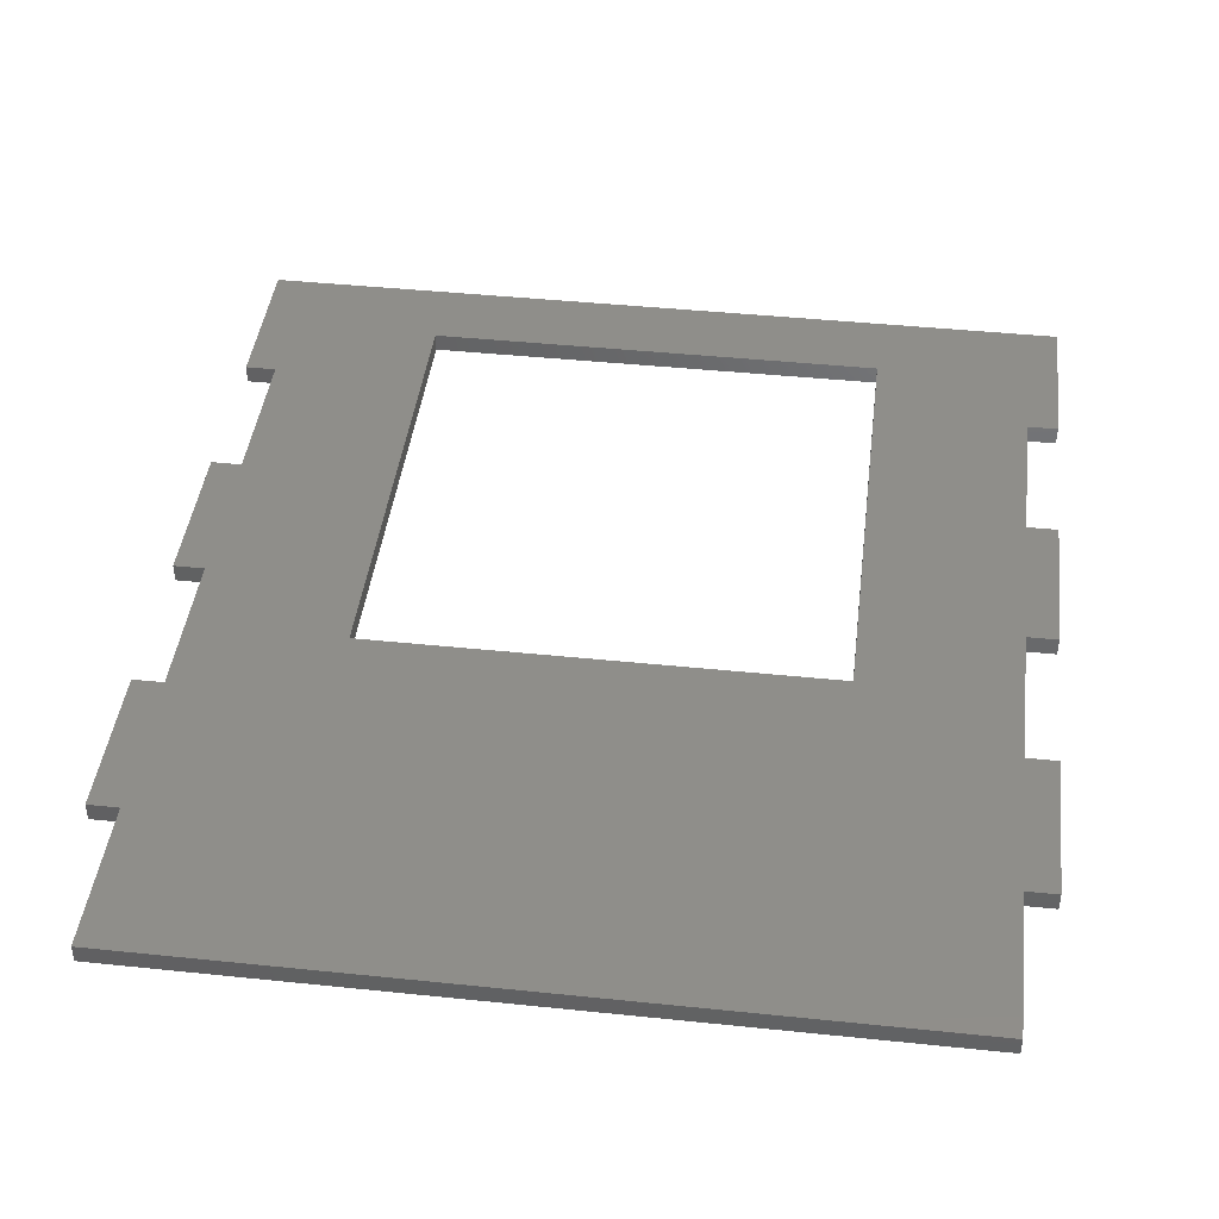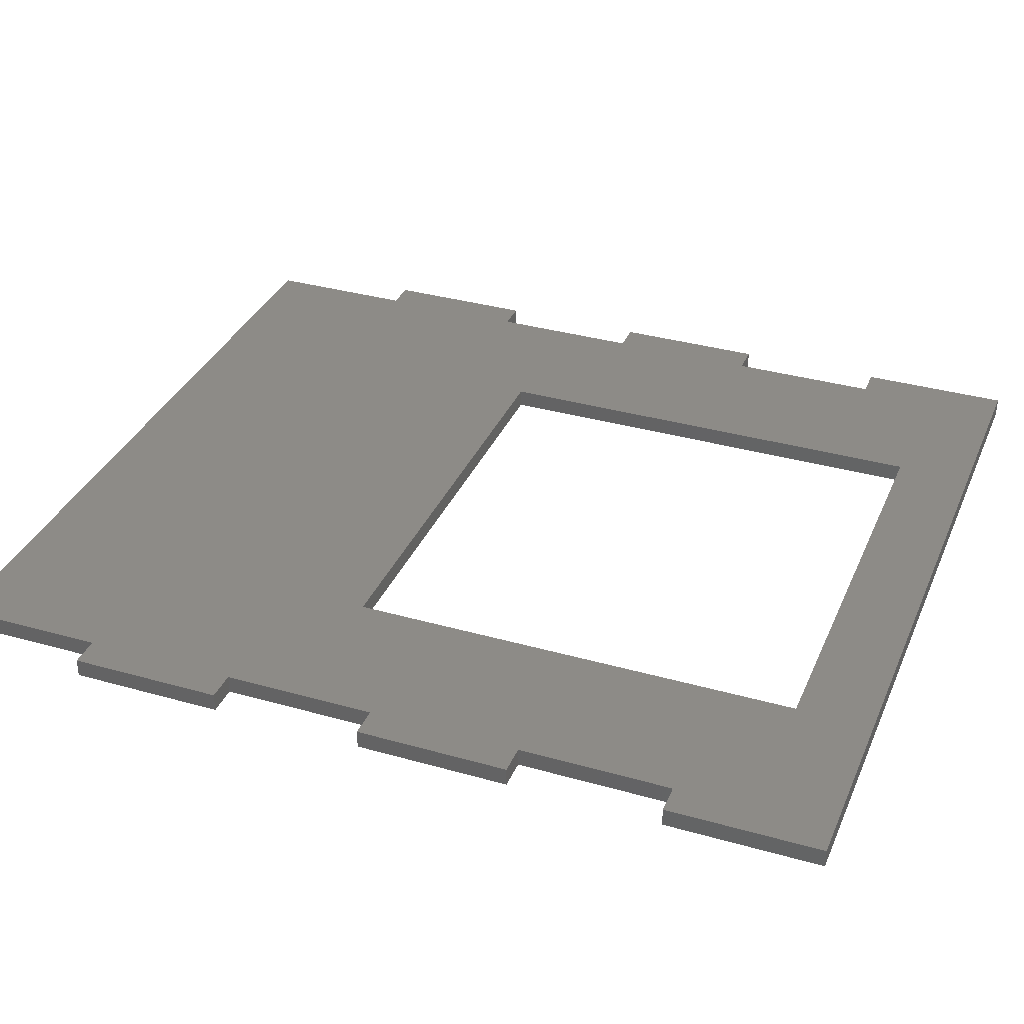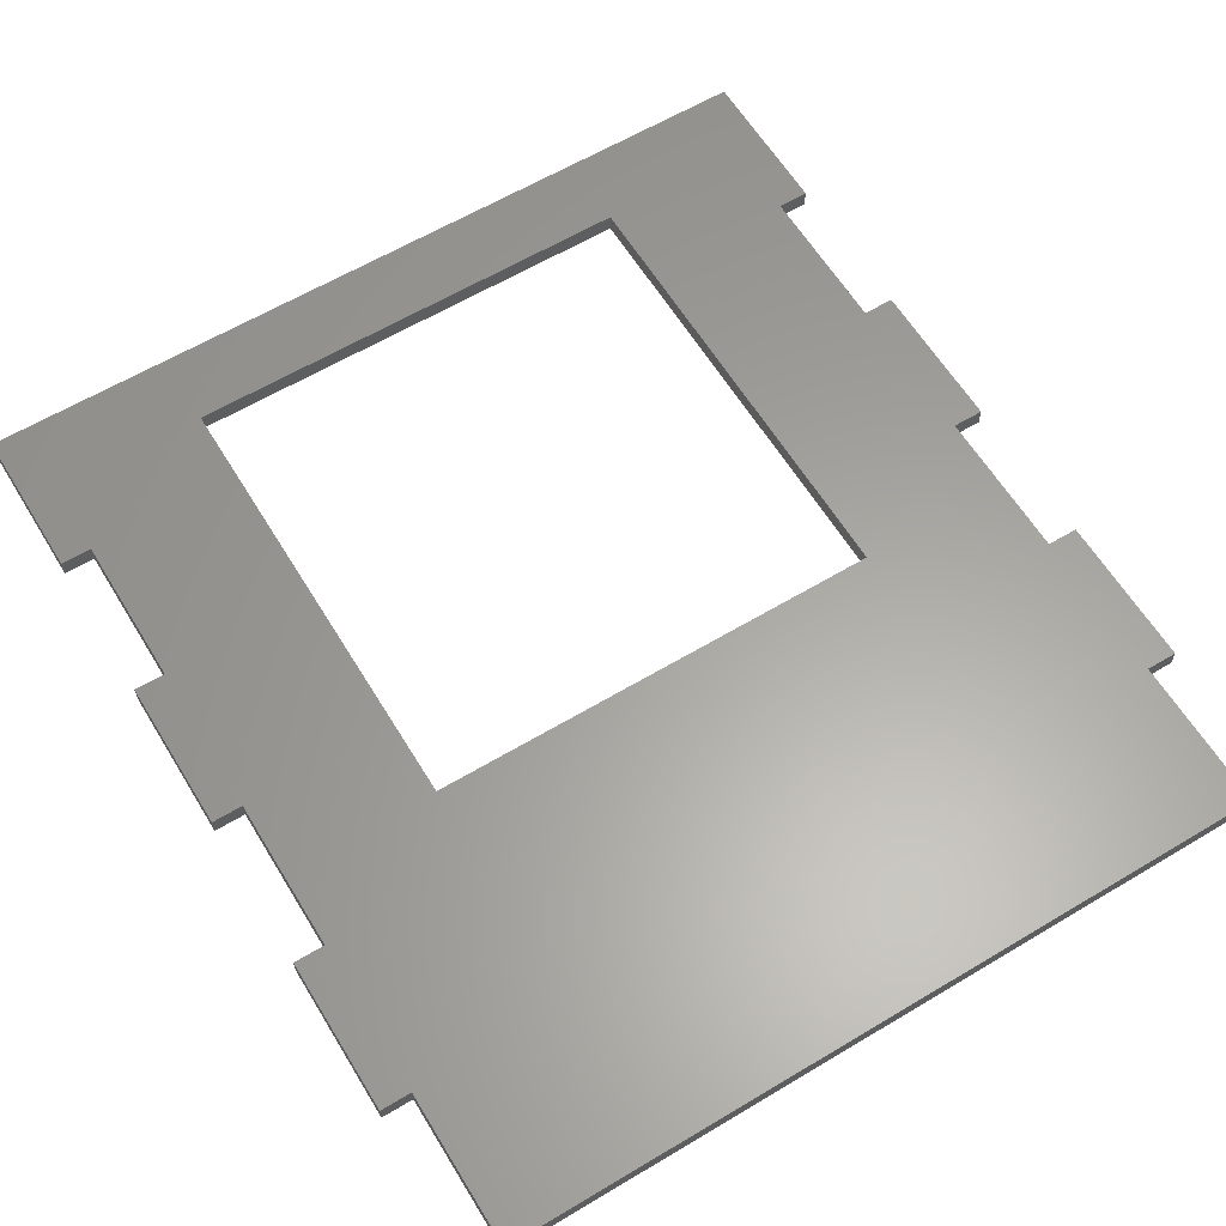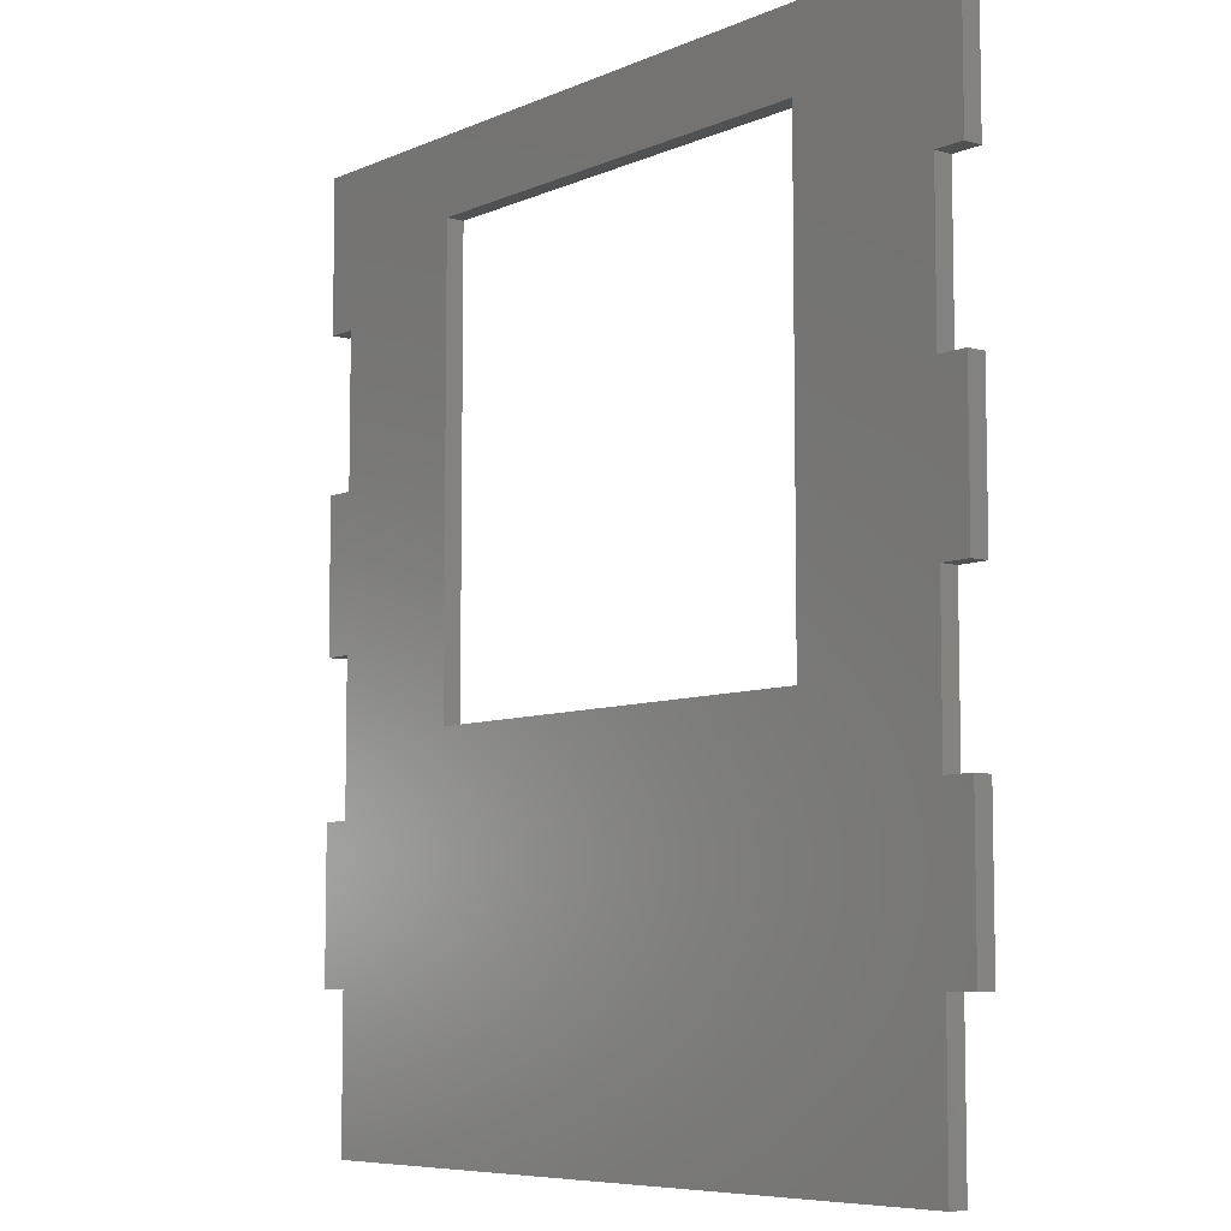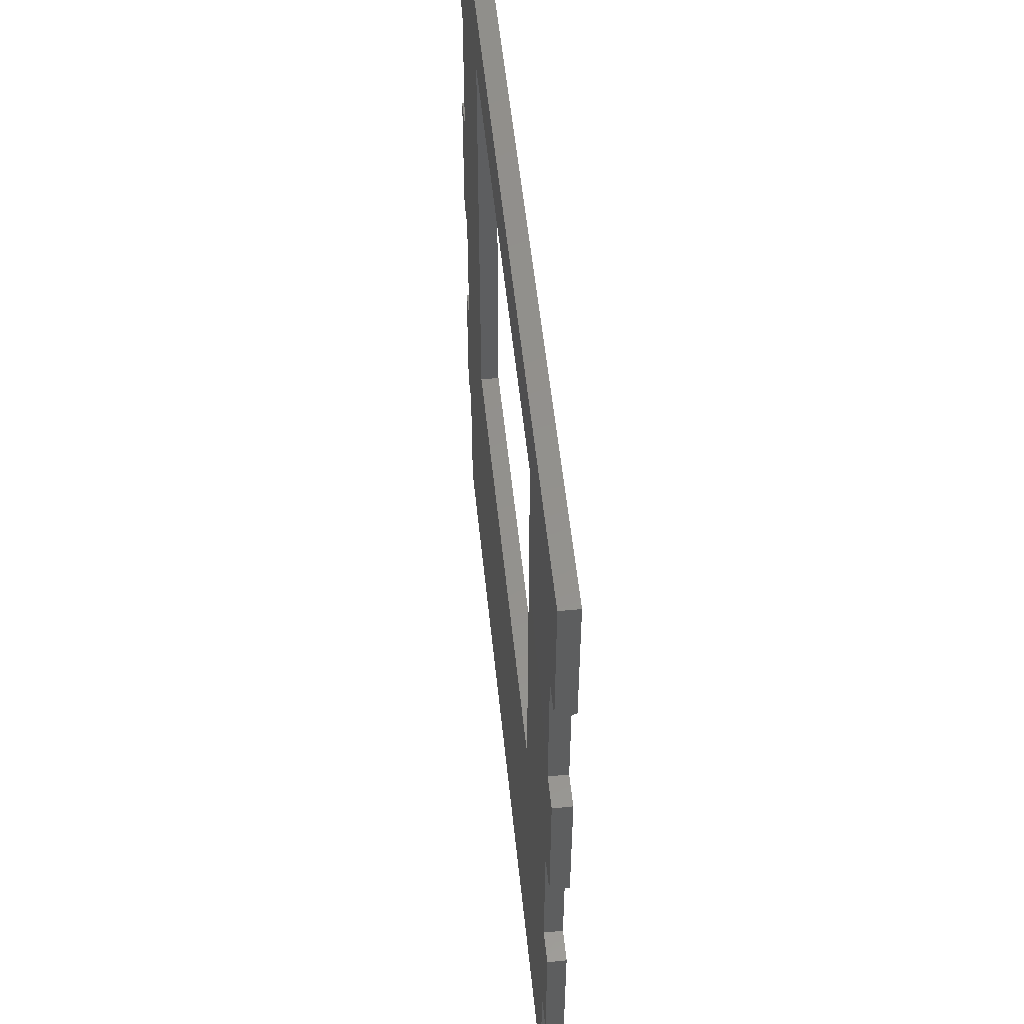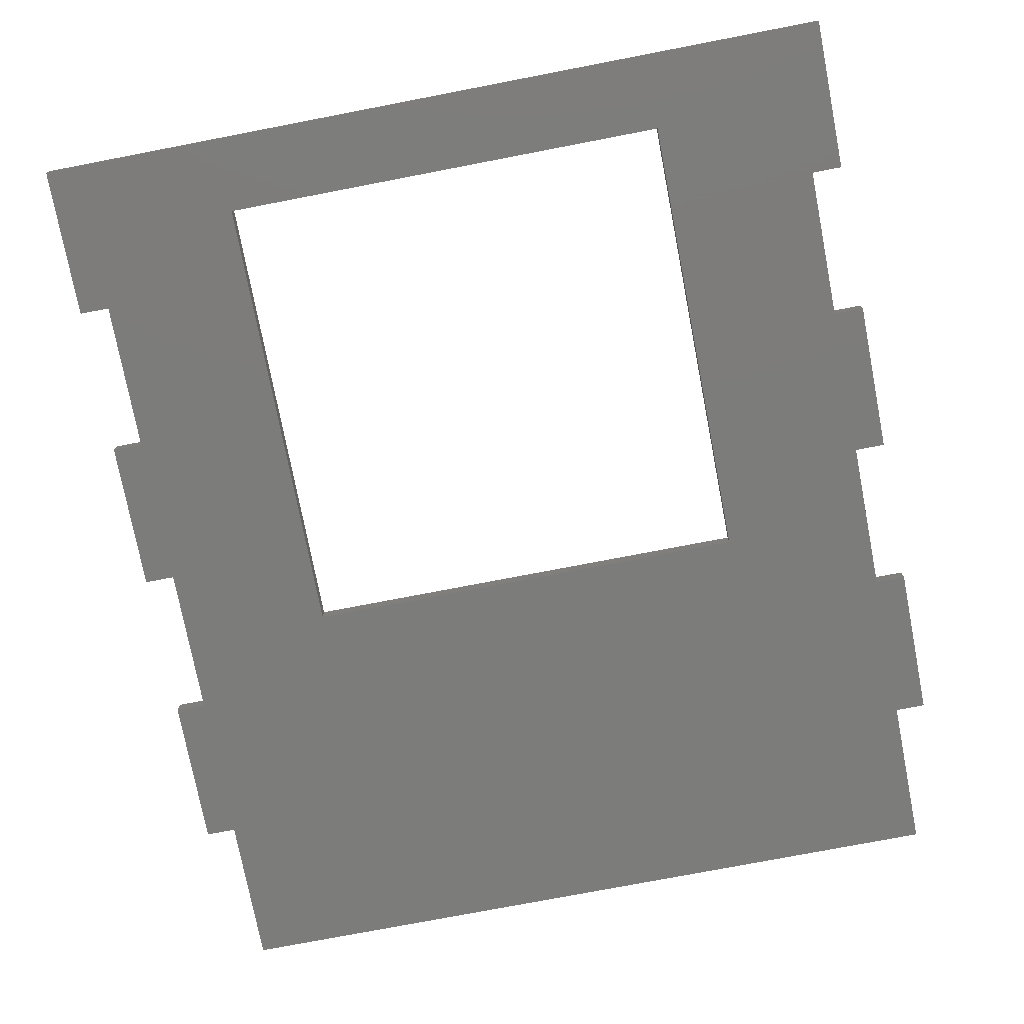
<metadata>
{"format":"stl","ext":"stl","renderer":"f3d","projection":"perspective","resolution":1024,"background":"white","views":[{"elev":43.1,"azim":-173.0,"up":"+Y"},{"elev":34.3,"azim":-69.0,"up":"+Y"},{"elev":61.5,"azim":148.7,"up":"+Y"},{"elev":-7.2,"azim":-129.0,"up":"+Z"},{"elev":54.9,"azim":84.1,"up":"+Z"},{"elev":-75.5,"azim":10.9,"up":"+Y"}]}
</metadata>
<code>
# stl→obj: 56 verts, 112 faces
v -135 3 150
v -135 3 100
v -135 -3 150
v -135 -3 100
v -75 3 -25
v -125 3 50
v -125 3 100
v 125 3 100
v 135 3 150
v 135 3 100
v -75 3 125
v 75 3 125
v 125 3 50
v 135 3 50
v 135 3 -3.674e-16
v 125 3 -50
v 135 3 -50
v 135 3 -100
v -125 3 -100
v 125 3 -150
v -125 3 -150
v -125 3 -50
v 75 3 -25
v -135 3 -50
v -125 3 -3.674e-16
v -135 3 50
v 125 3 -100
v -135 3 -3.674e-16
v -135 3 -100
v 125 3 -3.674e-16
v 135 -3 150
v -75 -3 125
v 75 -3 125
v 125 -3 50
v 125 -3 100
v 75 -3 -25
v -135 -3 3.674e-16
v -125 -3 50
v -135 -3 50
v -135 -3 -100
v -125 -3 -50
v -135 -3 -50
v -75 -3 -25
v -125 -3 3.674e-16
v 135 -3 -50
v 125 -3 -50
v 125 -3 -100
v 125 -3 -150
v -125 -3 -150
v 135 -3 50
v 125 -3 3.674e-16
v -125 -3 -100
v 135 -3 100
v 135 -3 3.674e-16
v 135 -3 -100
v -125 -3 100
f 1 2 3
f 3 2 4
f 5 6 7
f 8 9 10
f 7 2 11
f 11 9 12
f 13 14 15
f 16 17 18
f 19 20 21
f 22 20 19
f 12 16 23
f 22 19 24
f 25 20 22
f 5 20 25
f 6 25 26
f 5 7 11
f 1 9 11
f 1 11 2
f 23 18 27
f 6 5 25
f 16 18 23
f 8 12 9
f 28 26 25
f 29 24 19
f 23 20 5
f 23 27 20
f 12 8 13
f 12 13 15
f 12 15 30
f 12 30 16
f 9 1 3
f 31 9 3
f 32 3 4
f 33 34 35
f 33 35 31
f 33 36 34
f 37 38 39
f 40 41 42
f 43 44 41
f 45 46 47
f 48 47 49
f 36 43 40
f 50 34 51
f 47 46 49
f 46 51 49
f 36 52 49
f 43 38 44
f 44 38 37
f 40 43 41
f 32 33 31
f 31 3 32
f 51 36 49
f 51 34 36
f 35 53 31
f 51 54 50
f 36 40 52
f 47 55 45
f 43 56 38
f 56 32 4
f 43 32 56
f 2 7 4
f 4 7 56
f 7 6 56
f 56 6 38
f 6 26 39
f 38 6 39
f 26 28 39
f 39 28 37
f 28 25 37
f 37 25 44
f 25 22 44
f 44 22 41
f 22 24 42
f 41 22 42
f 24 29 42
f 42 29 40
f 29 19 40
f 40 19 52
f 19 21 52
f 52 21 49
f 21 20 49
f 49 20 48
f 20 27 47
f 48 20 47
f 27 18 47
f 47 18 55
f 18 17 45
f 55 18 45
f 17 16 46
f 45 17 46
f 16 30 51
f 46 16 51
f 30 15 51
f 51 15 54
f 15 14 50
f 54 15 50
f 14 13 34
f 50 14 34
f 13 8 35
f 34 13 35
f 8 10 35
f 35 10 53
f 10 9 31
f 53 10 31
f 32 43 5
f 11 32 5
f 33 32 12
f 12 32 11
f 36 33 23
f 23 33 12
f 43 36 23
f 5 43 23

</code>
